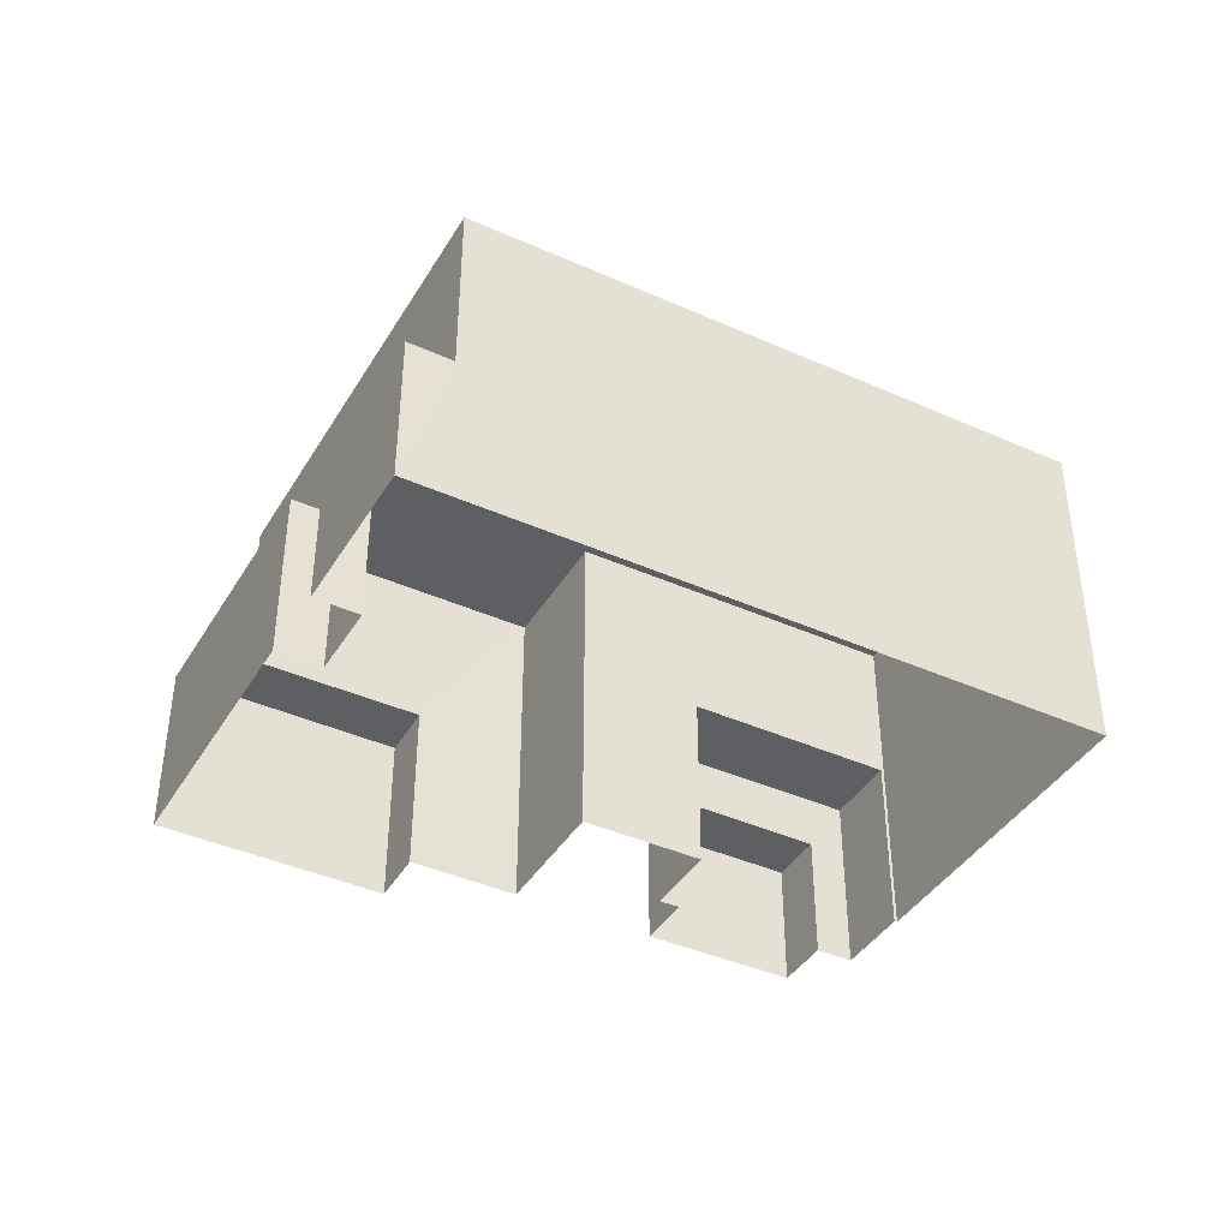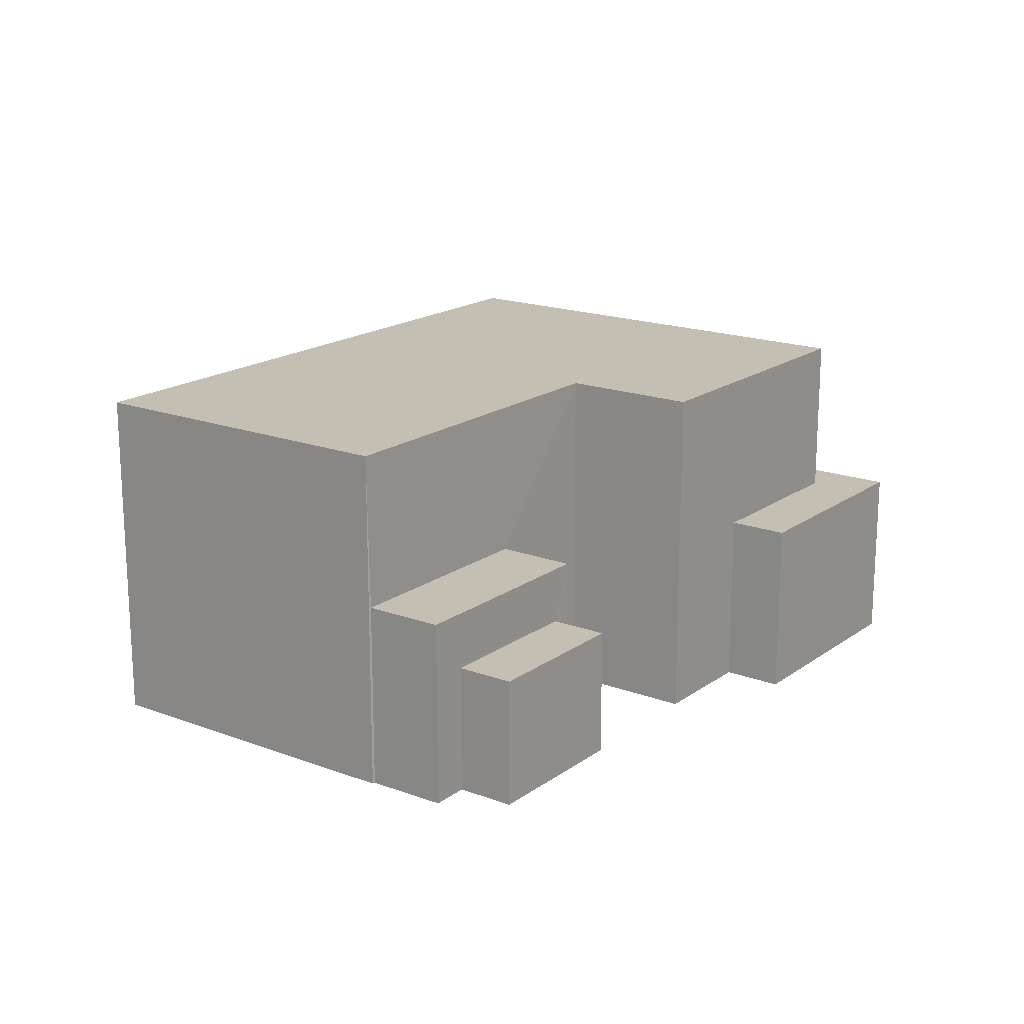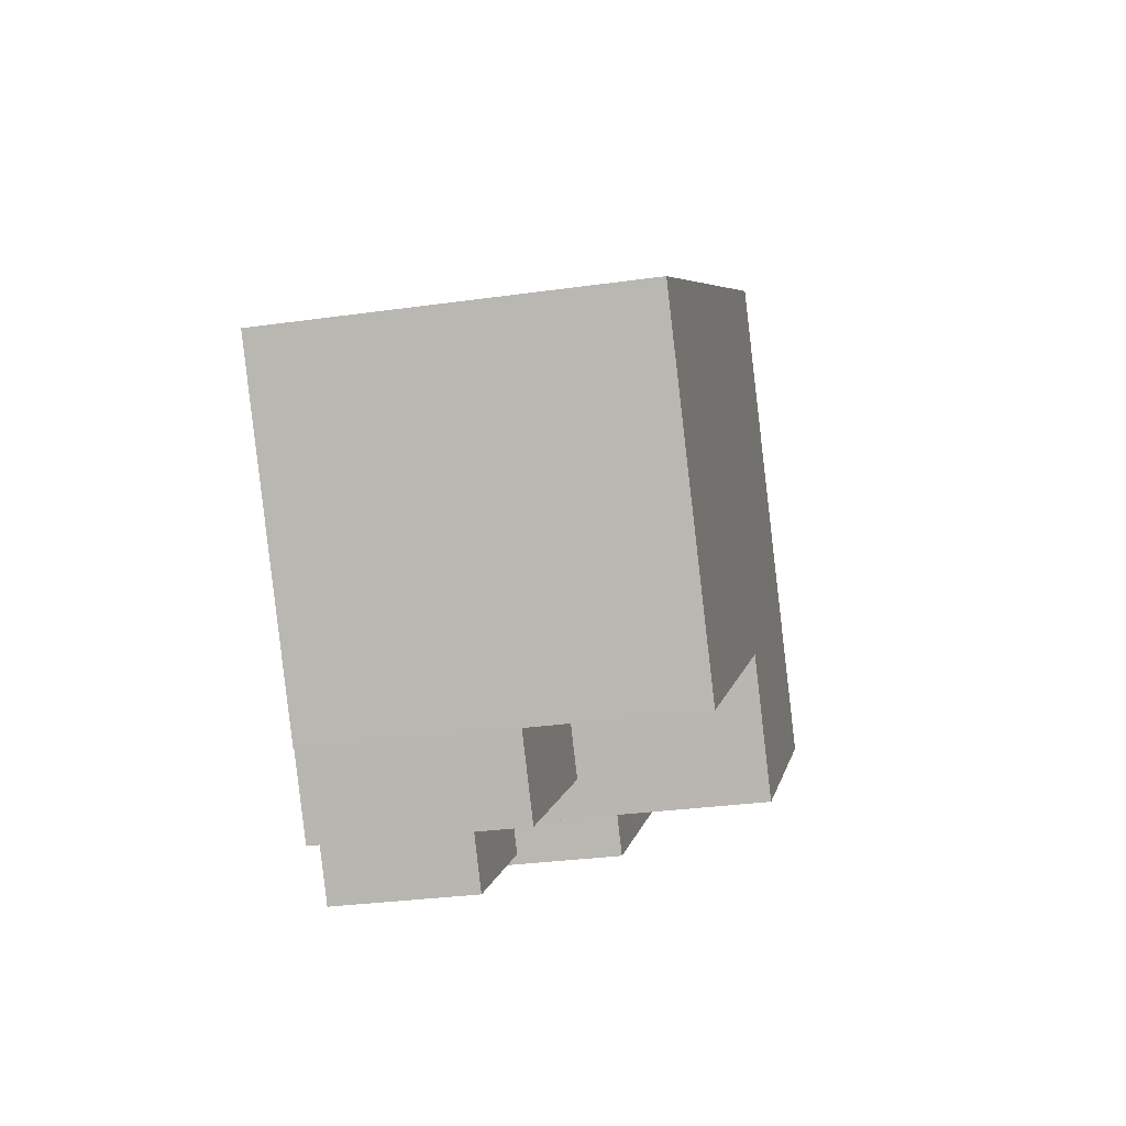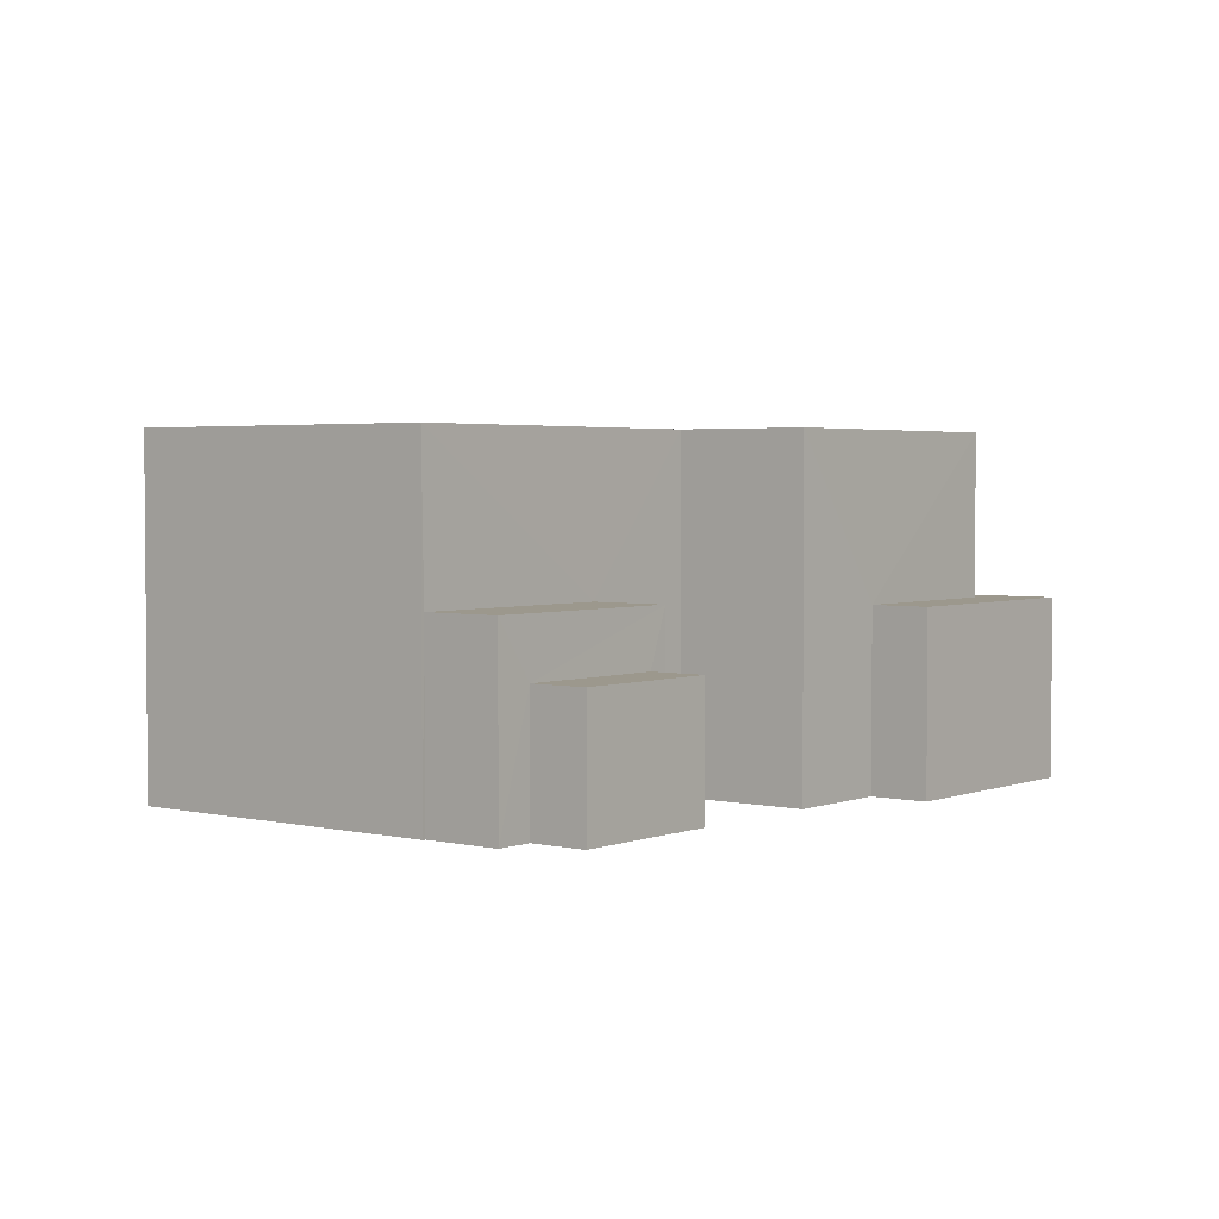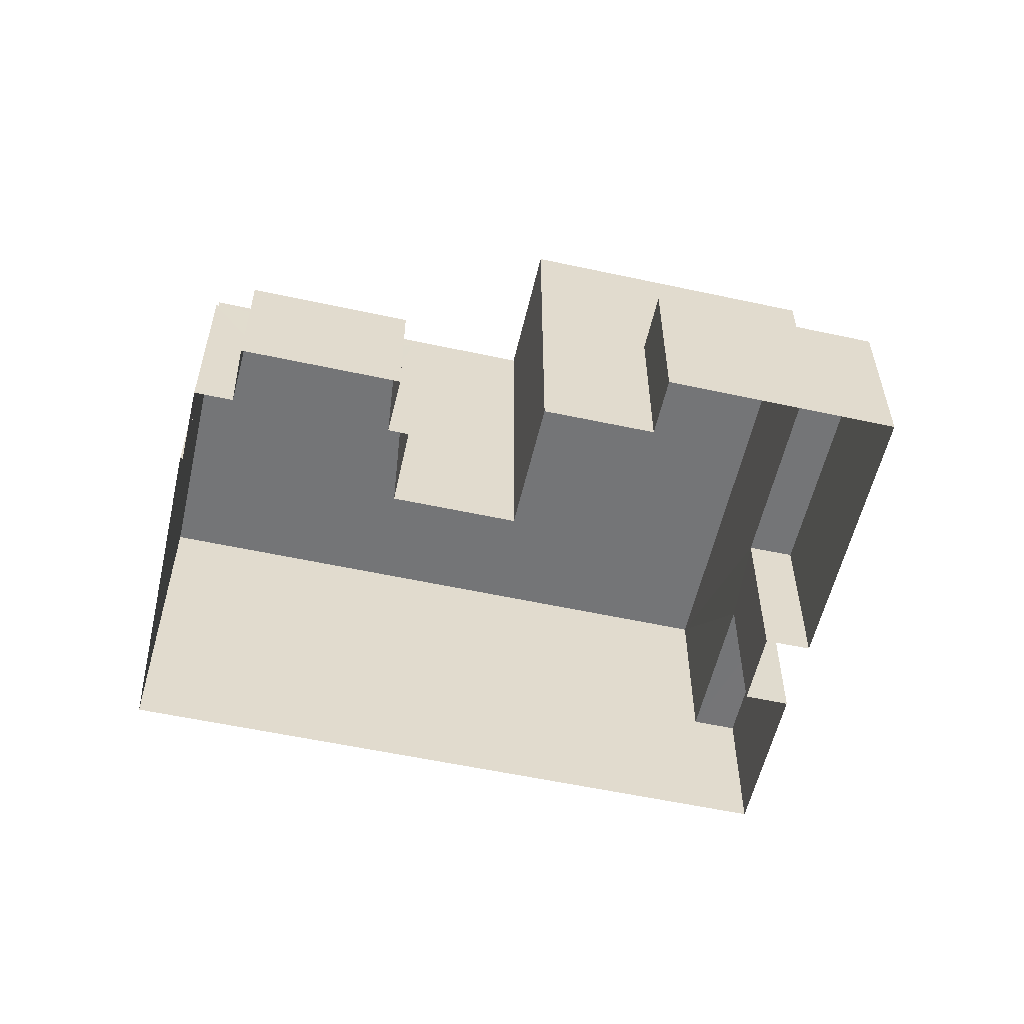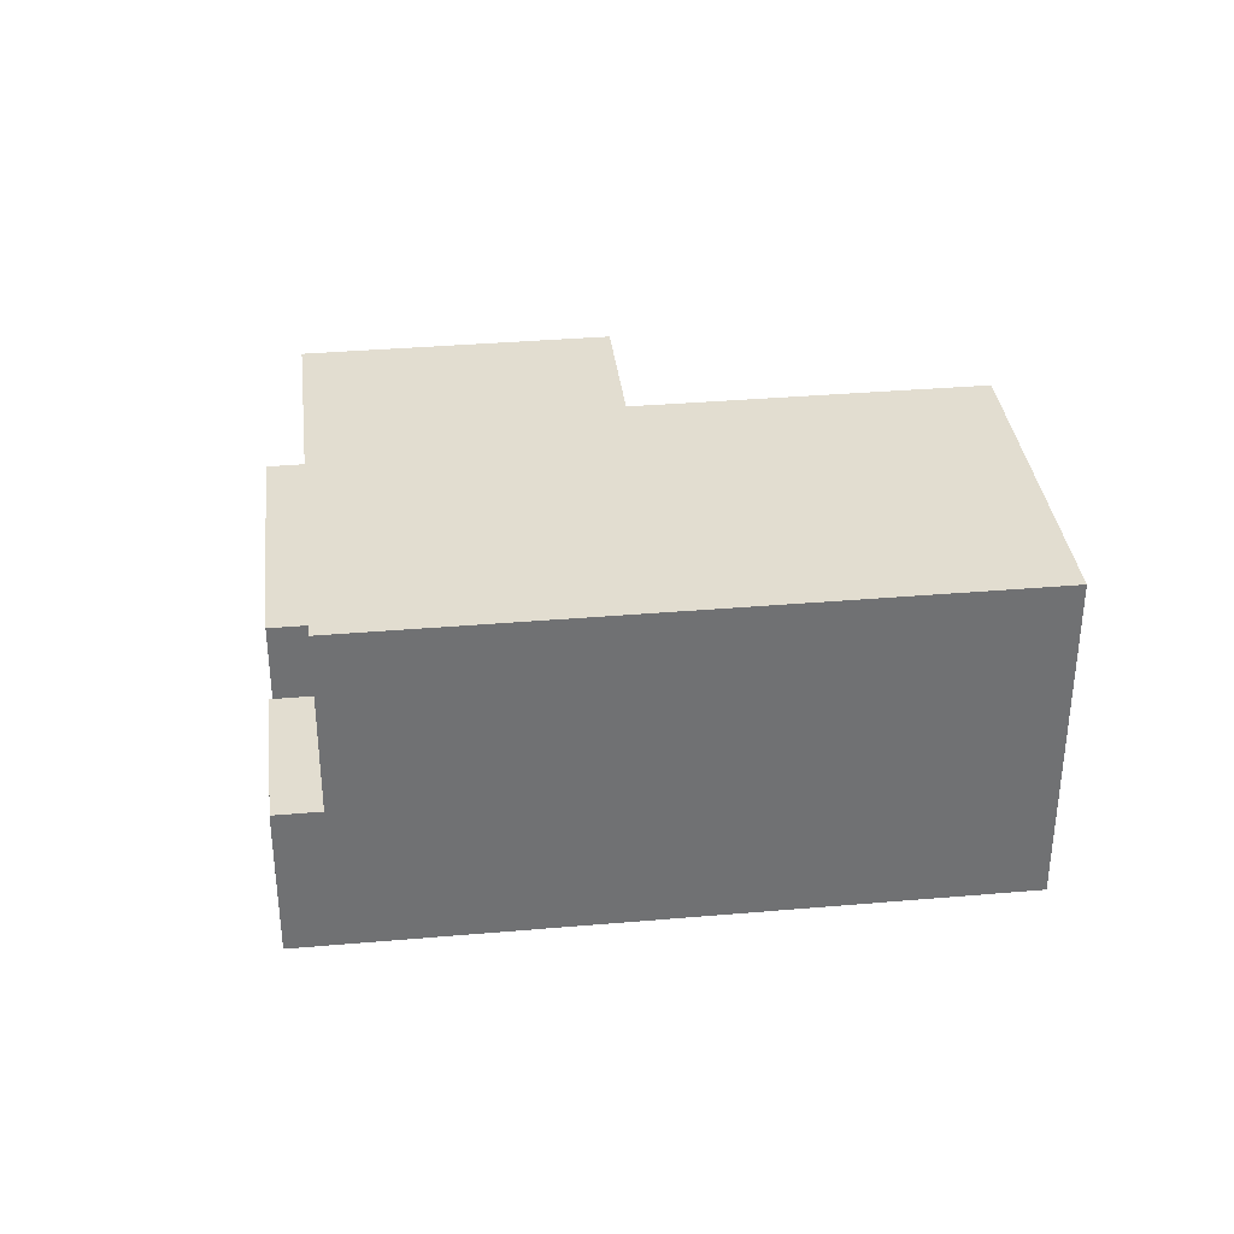
<metadata>
{"format":"obj","ext":"obj","renderer":"f3d","projection":"perspective","resolution":1024,"background":"white","views":[{"elev":-40.9,"azim":-173.5,"up":"+Z"},{"elev":17.8,"azim":-18.6,"up":"+Z"},{"elev":-30.5,"azim":-78.5,"up":"+Y"},{"elev":3.0,"azim":-16.4,"up":"+Z"},{"elev":-56.5,"azim":22.3,"up":"+Z"},{"elev":35.2,"azim":-151.5,"up":"+Z"}]}
</metadata>
<code>
v -2.255e+05 -1.28e+05 12.03
v -2.255e+05 -1.28e+05 12.03
v -2.255e+05 -1.28e+05 12.03
v -2.255e+05 -1.281e+05 12.03
v -2.255e+05 -1.281e+05 12.03
v -2.255e+05 -1.28e+05 12.03
v -2.255e+05 -1.28e+05 12.03
v -2.255e+05 -1.28e+05 12.03
v -2.255e+05 -1.28e+05 12.03
v -2.255e+05 -1.28e+05 12.03
v -2.255e+05 -1.28e+05 12.03
v -2.255e+05 -1.28e+05 12.03
v -2.255e+05 -1.281e+05 12.03
v -2.255e+05 -1.281e+05 12.03
v -2.255e+05 -1.281e+05 12.03
v -2.255e+05 -1.281e+05 12.03
v -2.255e+05 -1.28e+05 12.03
v -2.255e+05 -1.28e+05 12.03
v -2.255e+05 -1.28e+05 12.03
v -2.255e+05 -1.28e+05 12.03
v -2.255e+05 -1.28e+05 16.25
v -2.255e+05 -1.28e+05 16.25
v -2.255e+05 -1.28e+05 16.25
v -2.255e+05 -1.28e+05 16.25
v -2.255e+05 -1.28e+05 16.25
v -2.255e+05 -1.28e+05 16.25
v -2.255e+05 -1.28e+05 20.09
v -2.255e+05 -1.28e+05 20.09
v -2.255e+05 -1.28e+05 20.09
v -2.255e+05 -1.281e+05 20.09
v -2.255e+05 -1.28e+05 20.09
v -2.255e+05 -1.28e+05 20.09
v -2.255e+05 -1.281e+05 16.44
v -2.255e+05 -1.281e+05 16.44
v -2.255e+05 -1.28e+05 16.44
v -2.255e+05 -1.28e+05 16.44
v -2.255e+05 -1.281e+05 15.1
v -2.255e+05 -1.281e+05 15.1
v -2.255e+05 -1.281e+05 15.1
v -2.255e+05 -1.28e+05 15.1
v -2.255e+05 -1.28e+05 15.69
v -2.255e+05 -1.28e+05 15.69
v -2.255e+05 -1.28e+05 15.69
v -2.255e+05 -1.28e+05 15.69
f 1 2 3
f 4 5 2
f 6 7 8
f 3 9 10
f 7 11 12
f 4 13 14
f 10 8 1
f 15 16 13
f 1 12 17
f 18 15 13
f 19 18 20
f 1 20 2
f 10 1 3
f 20 4 2
f 8 7 12
f 20 13 4
f 1 8 12
f 18 13 20
f 21 22 23
f 23 22 24
f 21 25 22
f 24 22 26
f 27 28 29
f 30 29 31
f 31 29 32
f 29 28 32
f 33 34 35
f 36 33 35
f 37 38 39
f 40 37 39
f 41 42 43
f 41 44 42
f 26 11 24
f 26 12 11
f 31 41 2
f 2 41 3
f 31 32 41
f 3 41 43
f 40 39 15
f 18 40 15
f 31 2 5
f 30 31 5
f 37 14 13
f 14 37 34
f 18 19 40
f 35 34 37
f 19 35 40
f 35 37 40
f 36 35 19
f 20 36 19
f 21 7 6
f 21 23 7
f 30 5 33
f 5 4 33
f 36 29 30
f 1 29 36
f 20 1 36
f 36 30 33
f 25 8 44
f 22 25 28
f 8 10 44
f 28 25 32
f 32 44 41
f 25 44 32
f 8 21 6
f 8 25 21
f 44 9 42
f 44 10 9
f 17 26 27
f 27 26 28
f 17 12 26
f 28 26 22
f 38 16 15
f 39 38 15
f 43 9 3
f 43 42 9
f 24 11 7
f 23 24 7
f 37 16 38
f 37 13 16
f 27 1 17
f 27 29 1
f 33 14 34
f 33 4 14

</code>
